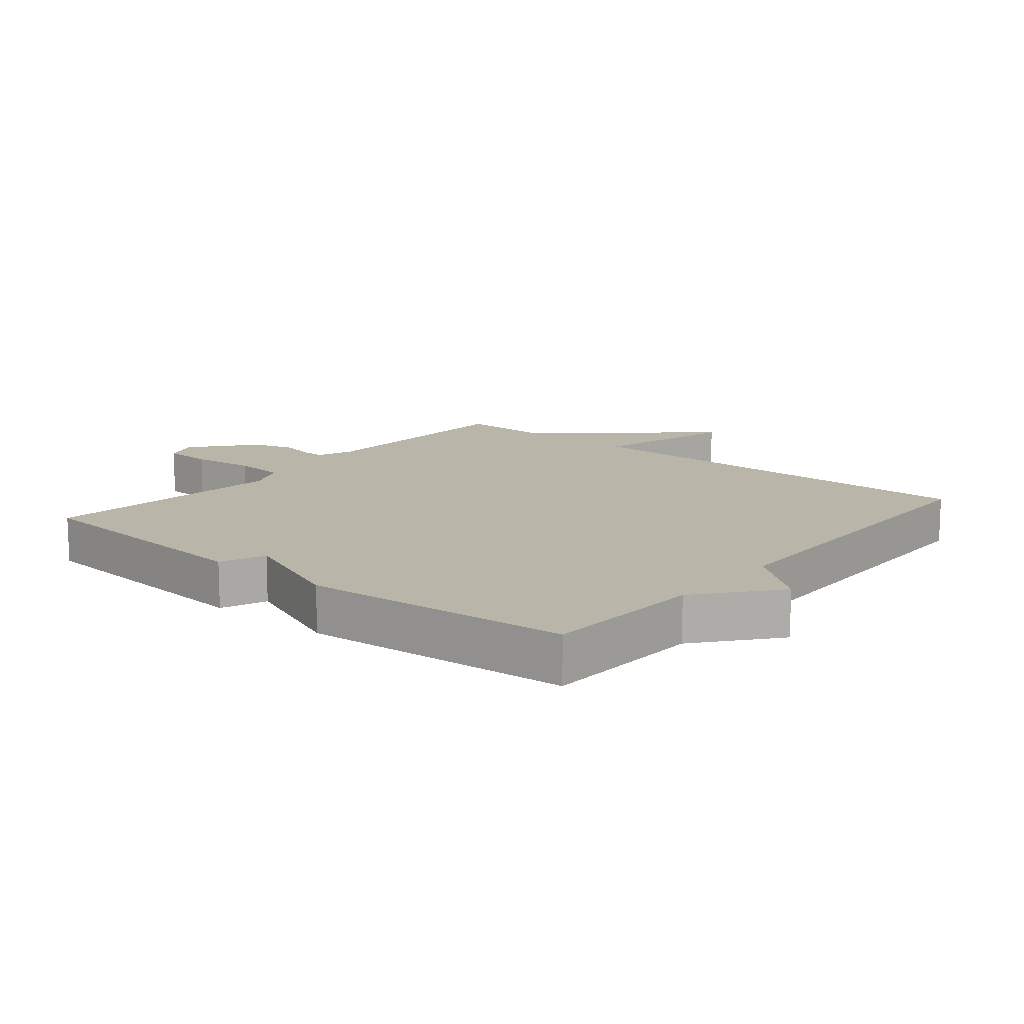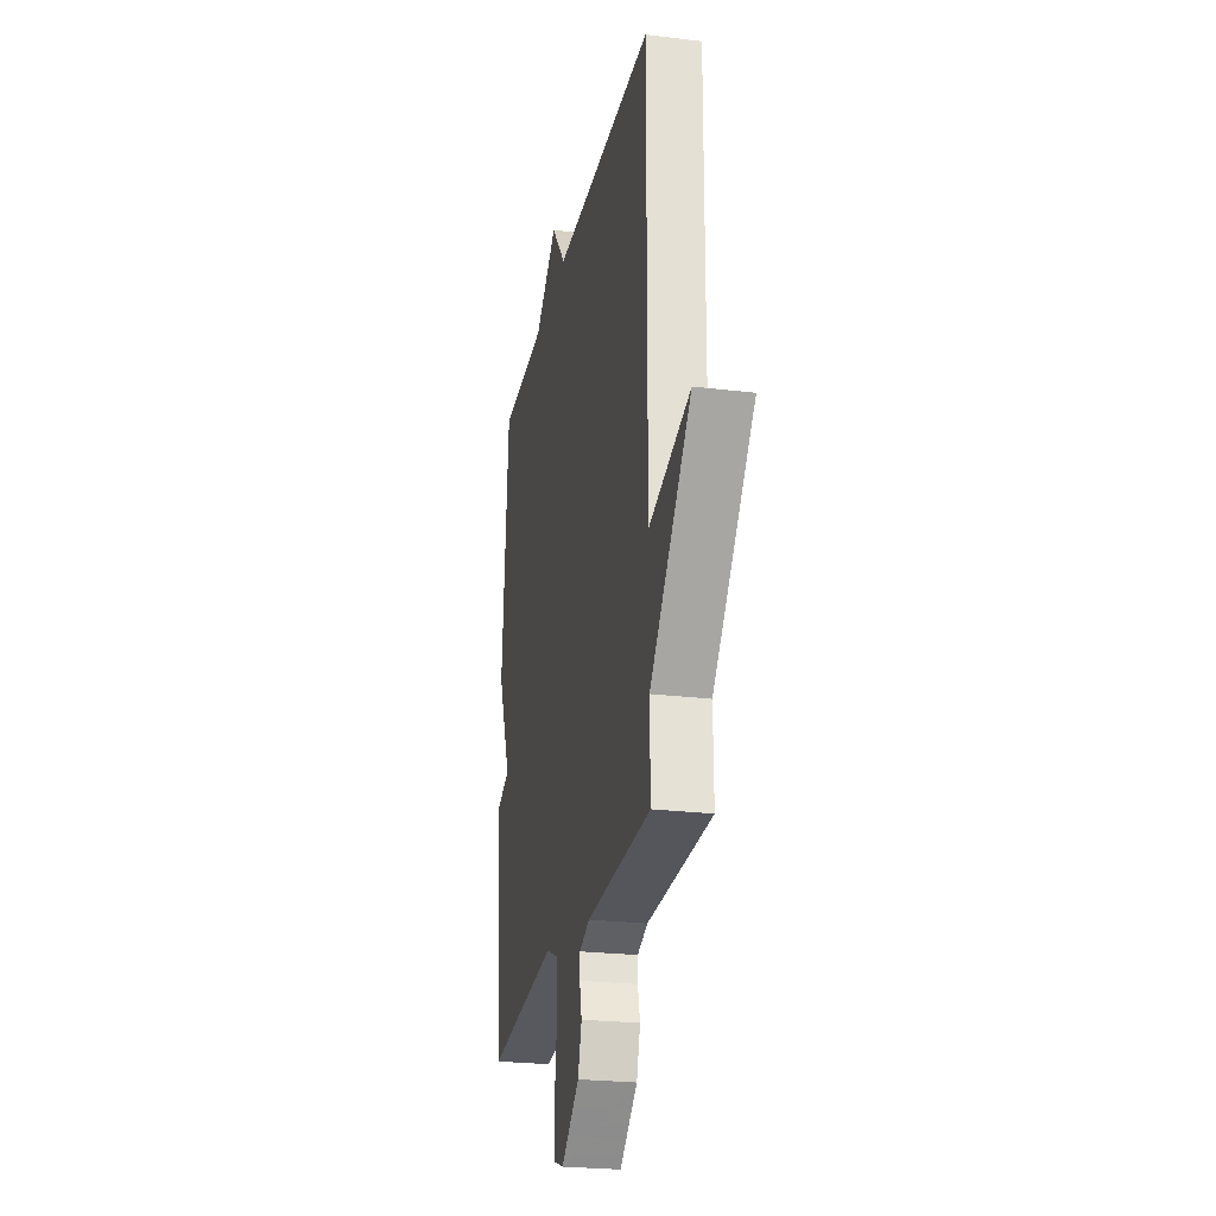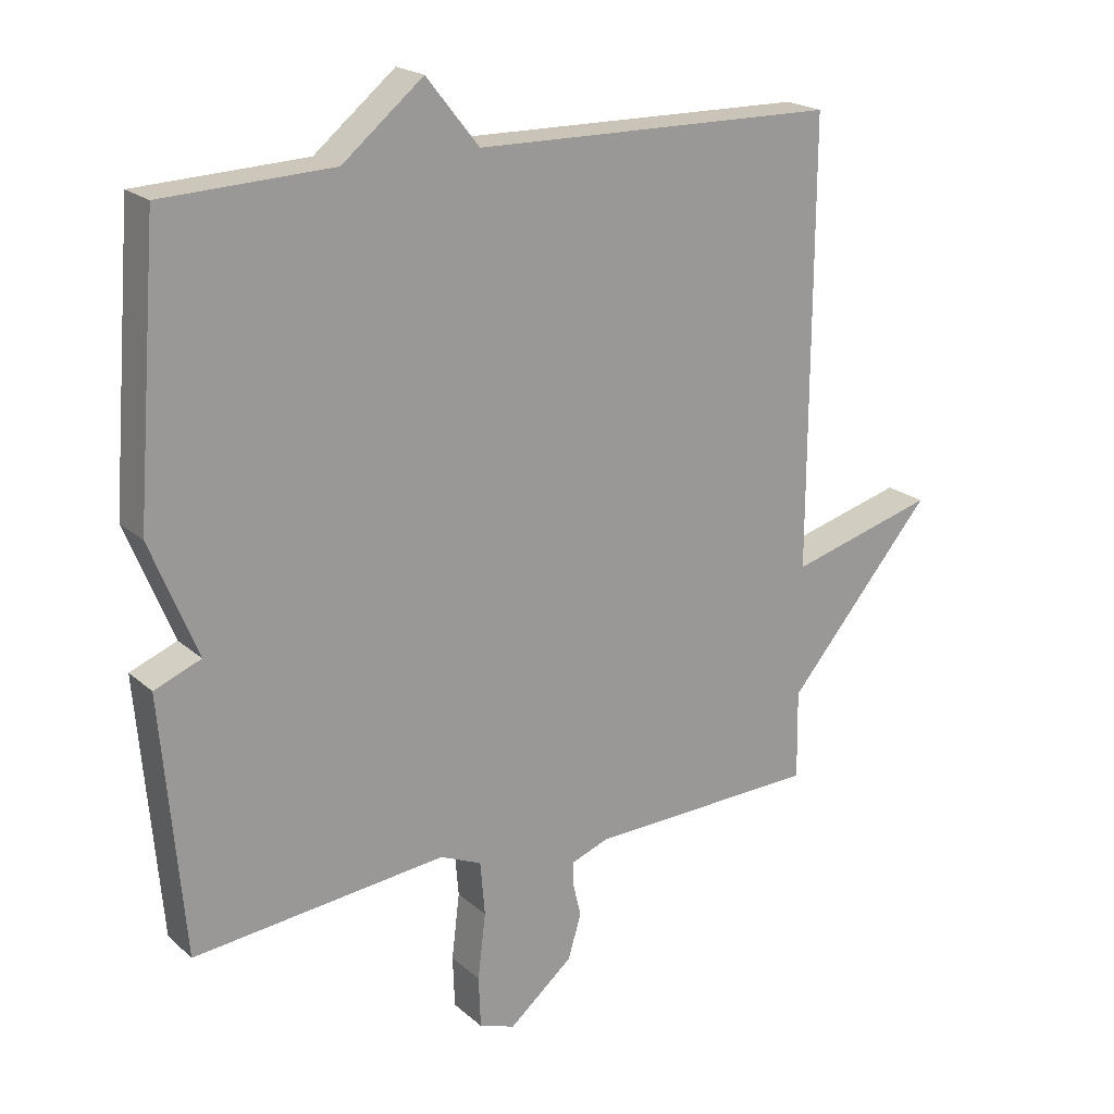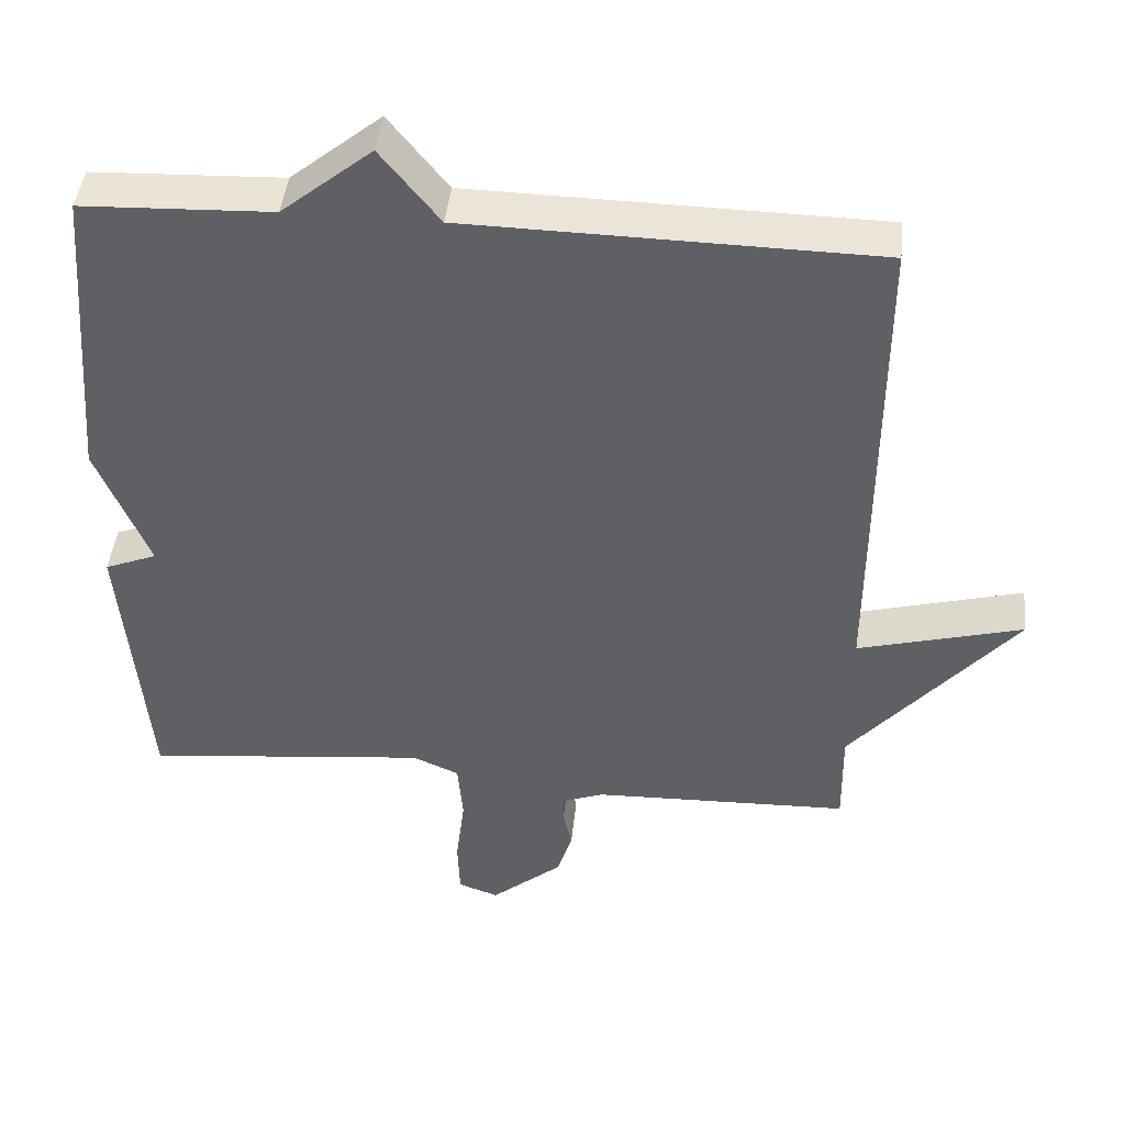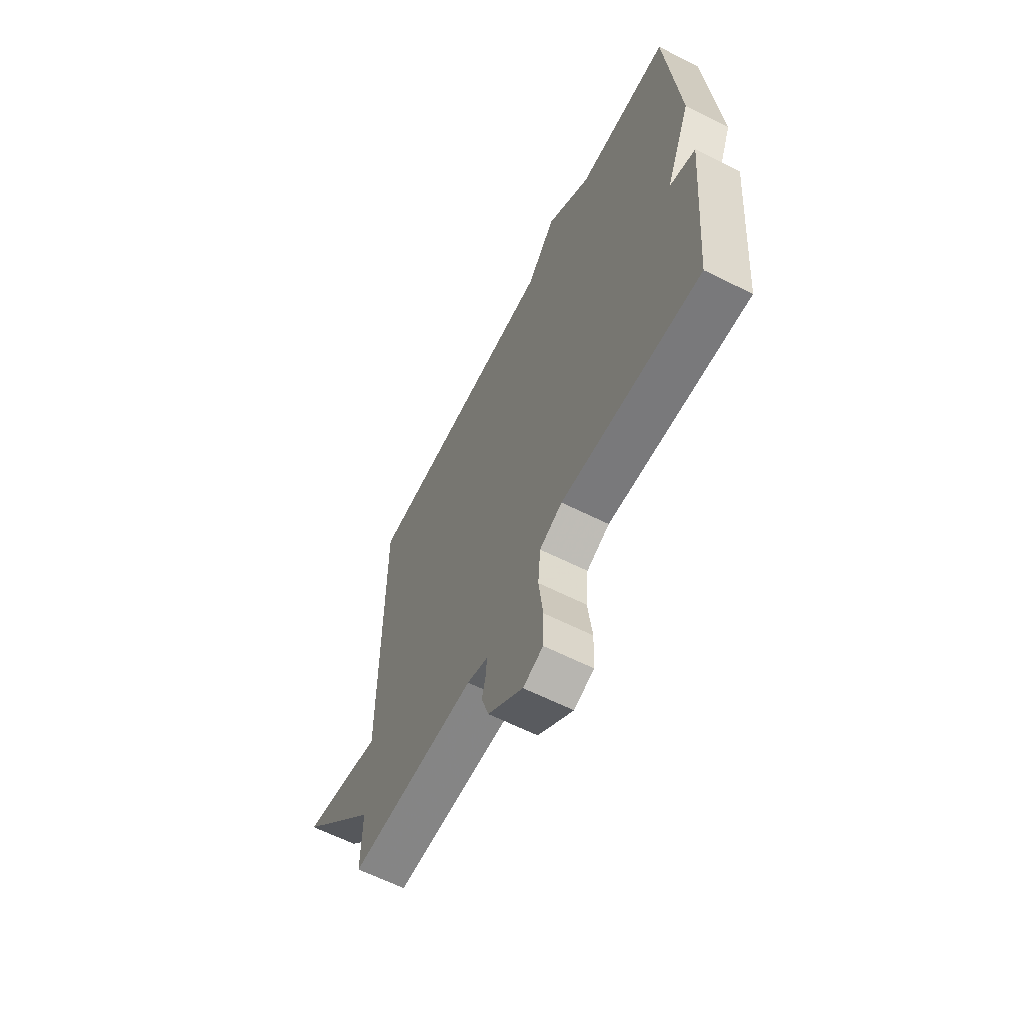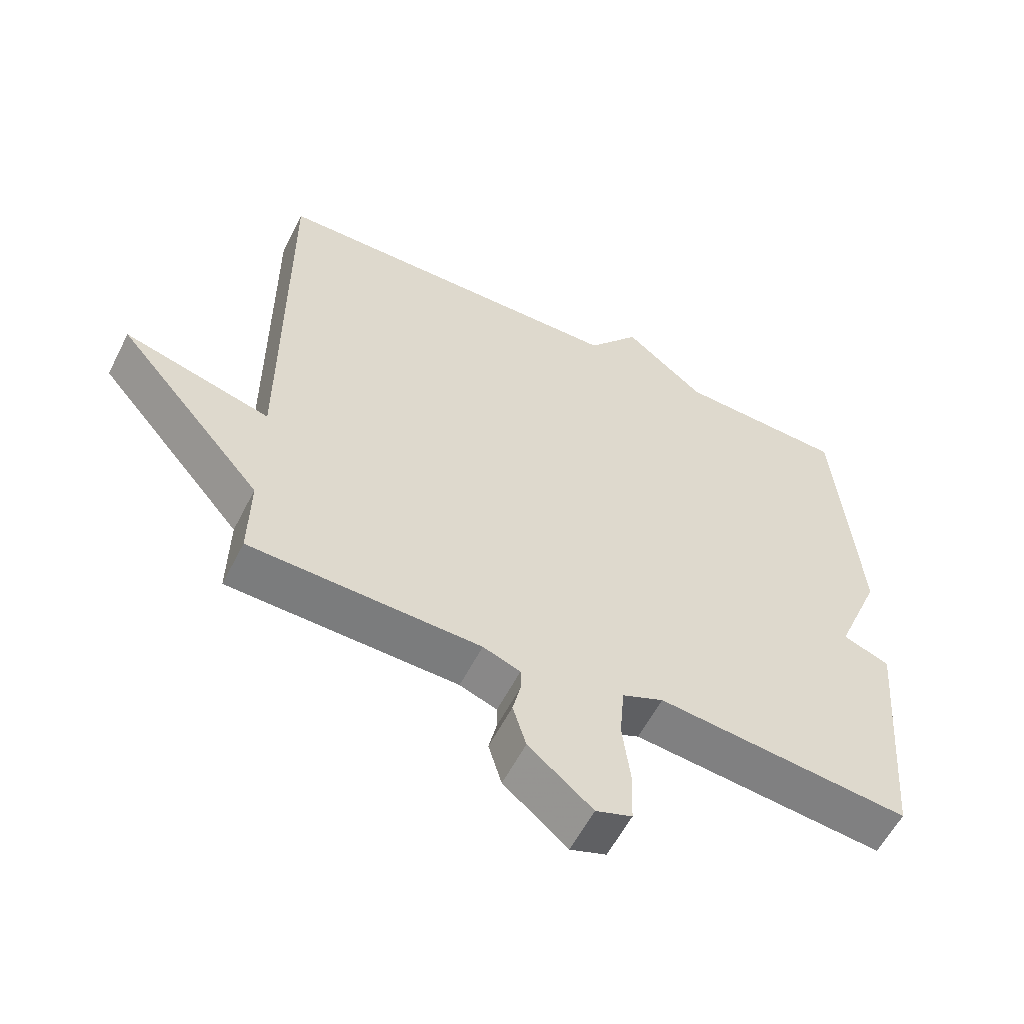
<metadata>
{"format":"obj","ext":"obj","renderer":"f3d","projection":"perspective","resolution":1024,"background":"white","views":[{"elev":13.5,"azim":-50.3,"up":"+Y"},{"elev":-24.7,"azim":78.7,"up":"+Z"},{"elev":20.5,"azim":-33.6,"up":"+Z"},{"elev":44.2,"azim":5.9,"up":"+Z"},{"elev":-63.4,"azim":-116.8,"up":"+Z"},{"elev":-58.1,"azim":153.2,"up":"+Z"}]}
</metadata>
<code>
v -0.5 0.07 0.5
v -0.246 0.07 0.51
v -0.125 0.07 0.609
v -0.046 0.07 0.51
v 0.5 0.07 0.5
v 0.498 0.07 -0.166
v 0.719 0.07 -0.106
v 0.498 0.07 -0.366
v 0.5 0.07 -0.5
v 0.154 0.07 -0.51
v 0.098 0.07 -0.531
v 0.098 0.07 -0.567
v 0.11 0.07 -0.618
v 0.09 0.07 -0.684
v -0.006 0.07 -0.764
v -0.06 0.07 -0.745
v -0.063 0.07 -0.668
v -0.051 0.07 -0.569
v -0.058 0.07 -0.488
v -0.12 0.07 -0.461
v -0.5 0.07 -0.5
v -0.533 0.07 -0.115
v -0.463 0.07 -0.087
v -0.533 0.07 0.085
v -0.5 0 0.5
v -0.246 0 0.51
v -0.125 0 0.609
v -0.046 0 0.51
v 0.5 0 0.5
v 0.498 0 -0.166
v 0.719 0 -0.106
v 0.498 0 -0.366
v 0.5 0 -0.5
v 0.154 0 -0.51
v 0.098 0 -0.531
v 0.098 0 -0.567
v 0.11 0 -0.618
v 0.09 0 -0.684
v -0.006 0 -0.764
v -0.06 0 -0.745
v -0.063 0 -0.668
v -0.051 0 -0.569
v -0.058 0 -0.488
v -0.12 0 -0.461
v -0.5 0 -0.5
v -0.533 0 -0.115
v -0.463 0 -0.087
v -0.533 0 0.085
f 23 24 1 2
f 20 21 22 23
f 2 3 4
f 23 2 4
f 20 23 4
f 19 20 4
f 4 5 6
f 19 4 6
f 18 19 6
f 16 17 18
f 15 16 18
f 14 15 18
f 13 14 18
f 12 13 18
f 11 12 18
f 6 7 8
f 18 6 8
f 11 18 8
f 10 11 8
f 8 9 10
f 26 25 48 47
f 47 46 45 44
f 28 27 26
f 28 26 47
f 28 47 44
f 28 44 43
f 30 29 28
f 30 28 43
f 30 43 42
f 42 41 40
f 42 40 39
f 42 39 38
f 42 38 37
f 42 37 36
f 42 36 35
f 32 31 30
f 32 30 42
f 32 42 35
f 32 35 34
f 34 33 32
f 1 25 26 2
f 2 26 27 3
f 3 27 28 4
f 4 28 29 5
f 5 29 30 6
f 6 30 31 7
f 7 31 32 8
f 8 32 33 9
f 9 33 34 10
f 10 34 35 11
f 11 35 36 12
f 12 36 37 13
f 13 37 38 14
f 14 38 39 15
f 15 39 40 16
f 16 40 41 17
f 17 41 42 18
f 18 42 43 19
f 19 43 44 20
f 20 44 45 21
f 21 45 46 22
f 22 46 47 23
f 23 47 48 24
f 24 48 25 1

</code>
